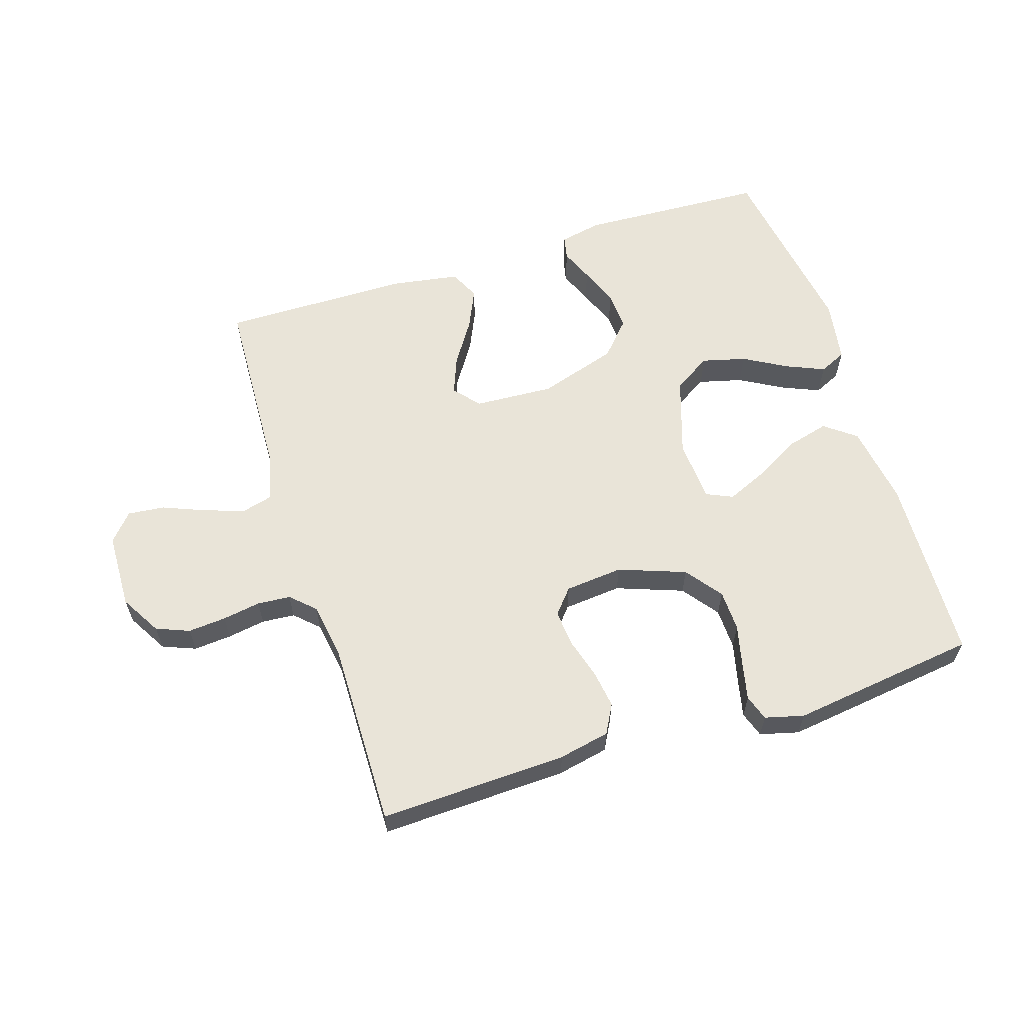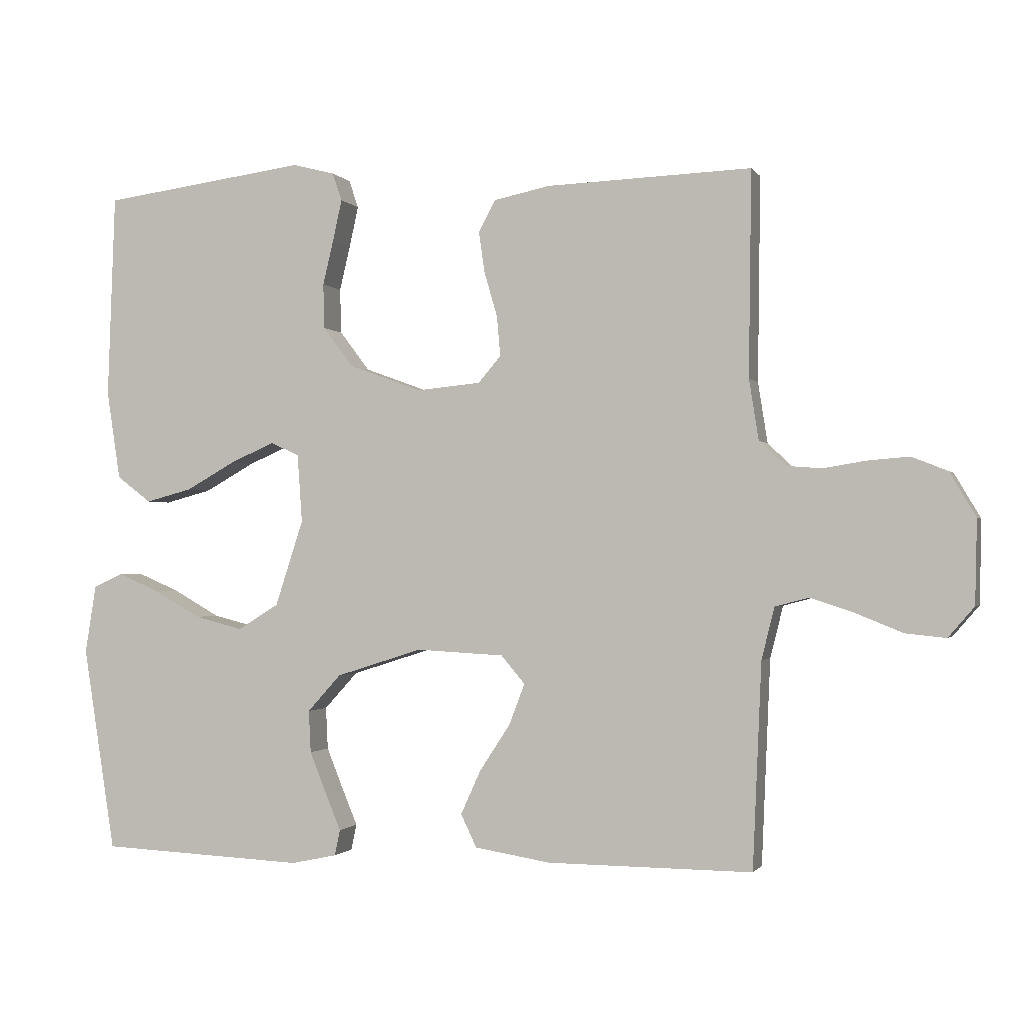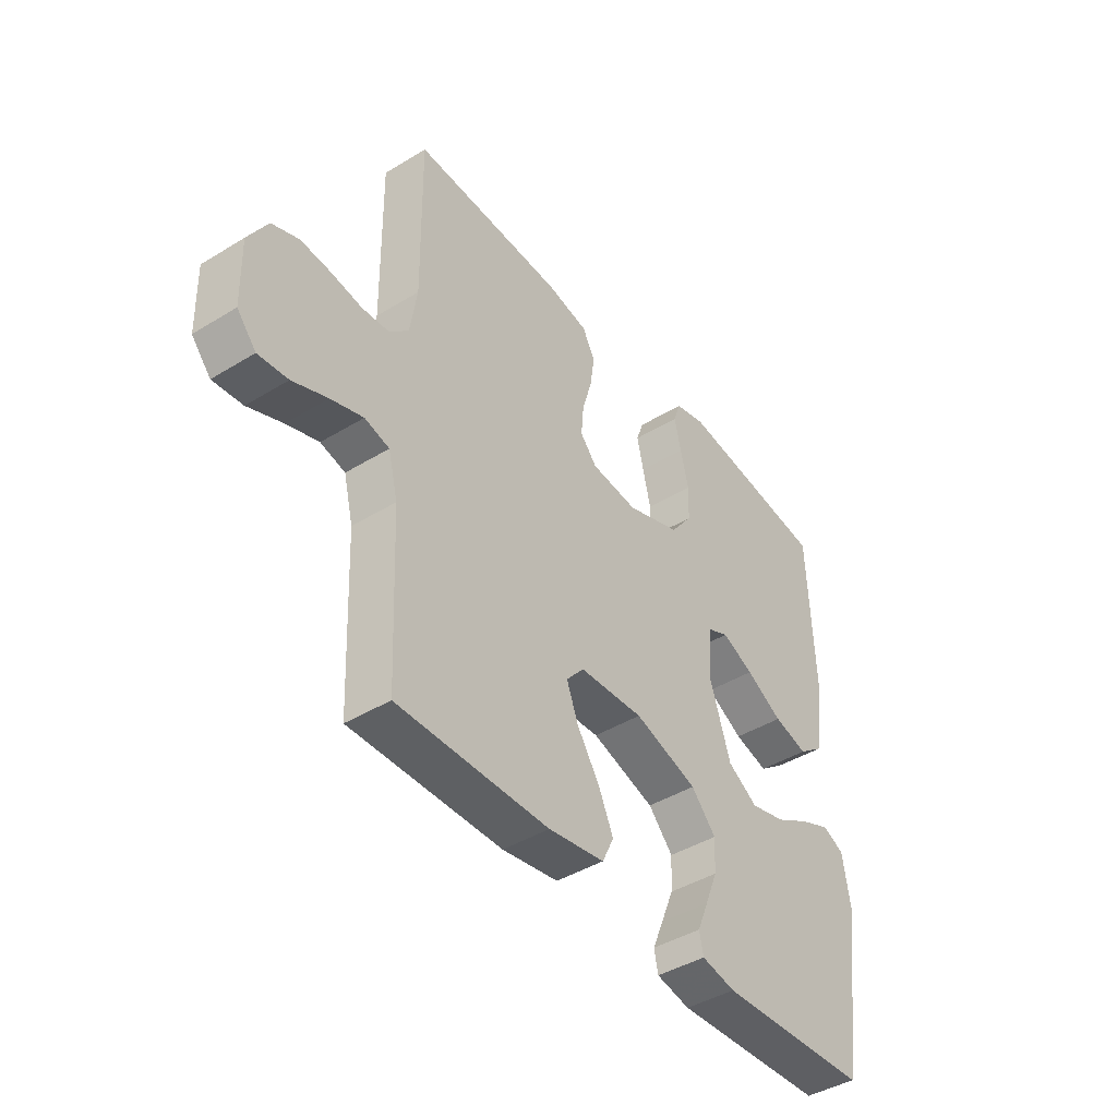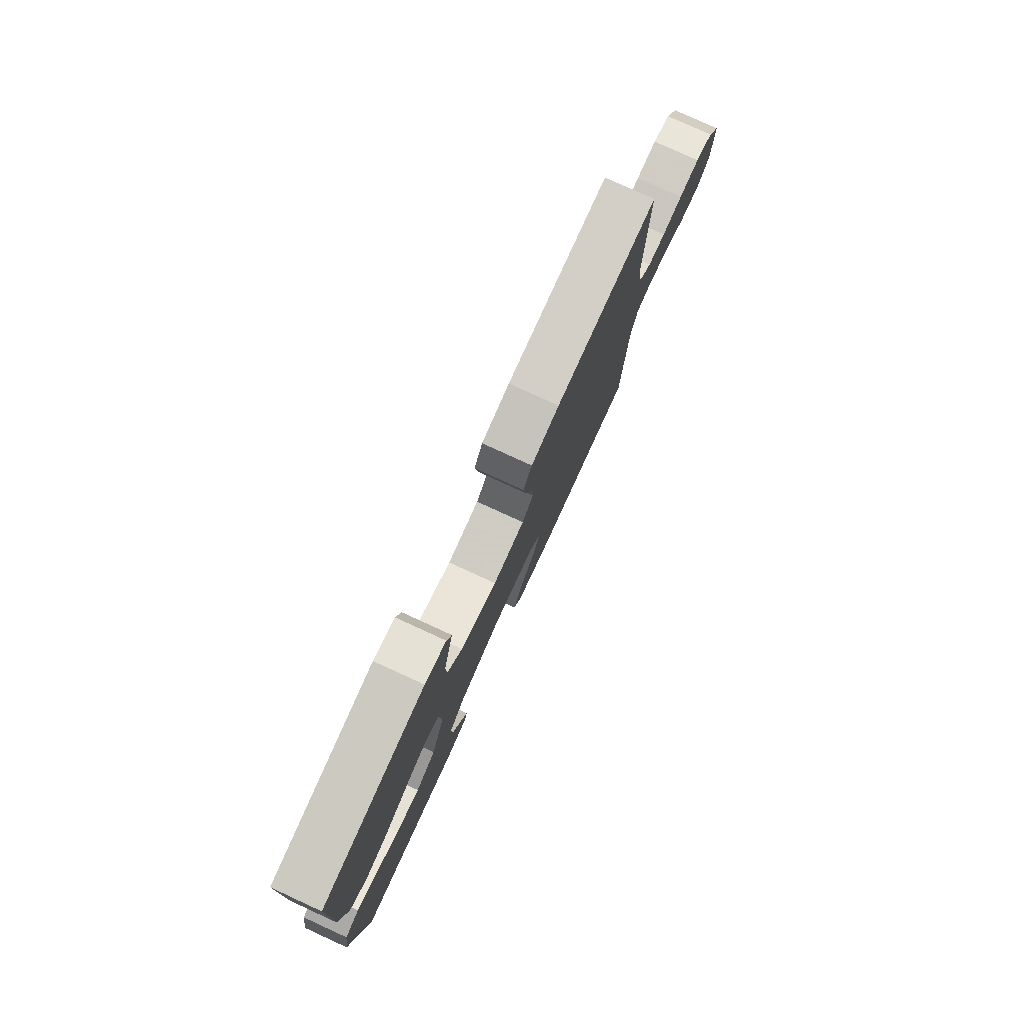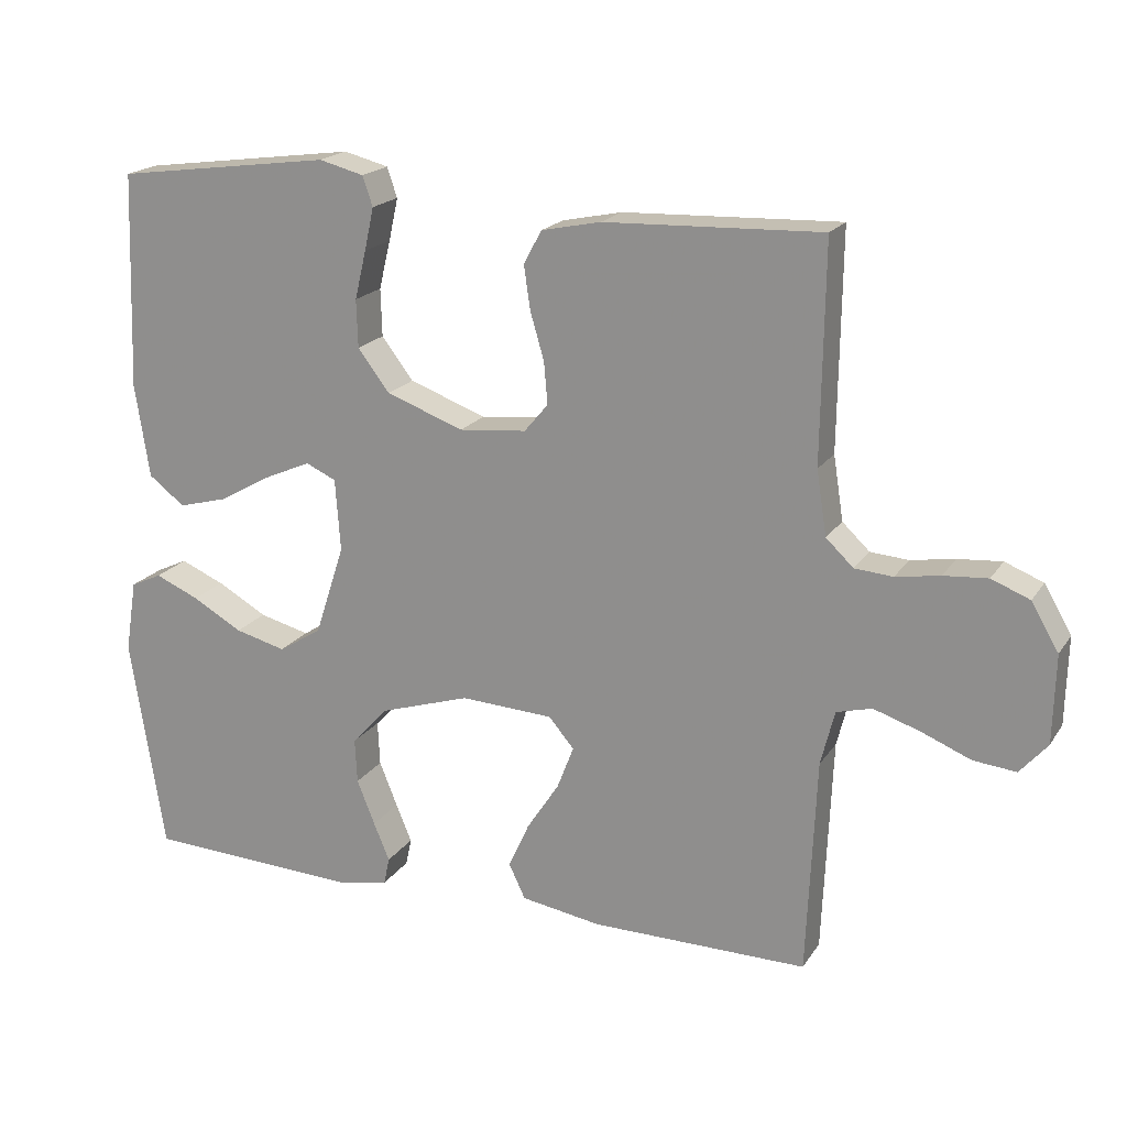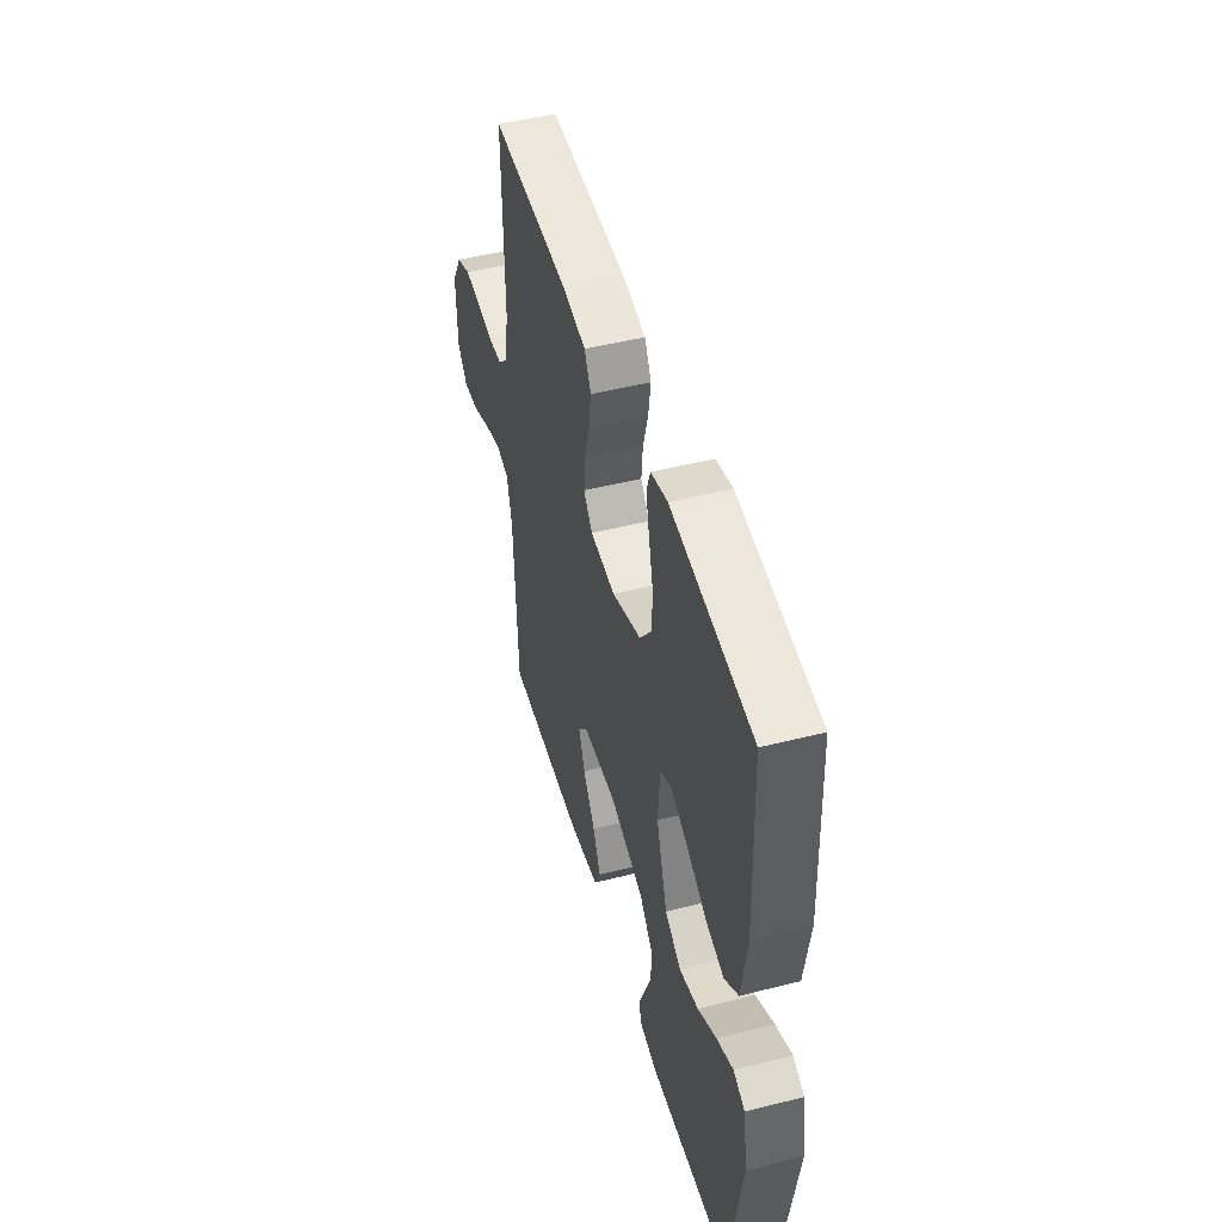
<metadata>
{"format":"obj","ext":"obj","renderer":"f3d","projection":"perspective","resolution":1024,"background":"white","views":[{"elev":60.7,"azim":-17.6,"up":"+Y"},{"elev":-1.2,"azim":-163.2,"up":"+Z"},{"elev":-43.0,"azim":-54.0,"up":"+Z"},{"elev":79.0,"azim":114.6,"up":"+Z"},{"elev":19.1,"azim":-156.5,"up":"+Z"},{"elev":47.7,"azim":74.1,"up":"+Z"}]}
</metadata>
<code>
v 0.5 0.07 -0.5
v 0.2 0.07 -0.514
v 0.133 0.07 -0.5
v 0.125 0.07 -0.462
v 0.147 0.07 -0.409
v 0.172 0.07 -0.347
v 0.175 0.07 -0.285
v 0.126 0.07 -0.231
v 0 0.07 -0.191
v -0.128 0.07 -0.198
v -0.163 0.07 -0.239
v -0.14 0.07 -0.299
v -0.095 0.07 -0.368
v -0.066 0.07 -0.432
v -0.089 0.07 -0.48
v -0.2 0.07 -0.498
v -0.5 0.07 -0.5
v -0.513 0.07 -0.2
v -0.532 0.07 -0.124
v -0.581 0.07 -0.111
v -0.645 0.07 -0.132
v -0.714 0.07 -0.16
v -0.773 0.07 -0.166
v -0.811 0.07 -0.122
v -0.814 0.07 0
v -0.776 0.07 0.065
v -0.723 0.07 0.086
v -0.662 0.07 0.081
v -0.601 0.07 0.071
v -0.548 0.07 0.075
v -0.51 0.07 0.111
v -0.496 0.07 0.2
v -0.5 0.07 0.5
v -0.2 0.07 0.489
v -0.118 0.07 0.472
v -0.093 0.07 0.426
v -0.102 0.07 0.365
v -0.121 0.07 0.3
v -0.126 0.07 0.242
v -0.093 0.07 0.203
v 0 0.07 0.194
v 0.107 0.07 0.233
v 0.151 0.07 0.291
v 0.153 0.07 0.357
v 0.137 0.07 0.424
v 0.124 0.07 0.483
v 0.138 0.07 0.524
v 0.2 0.07 0.54
v 0.5 0.07 0.5
v 0.511 0.07 0.2
v 0.491 0.07 0.07
v 0.441 0.07 0.032
v 0.373 0.07 0.05
v 0.3 0.07 0.091
v 0.236 0.07 0.119
v 0.194 0.07 0.1
v 0.187 0.07 0
v 0.228 0.07 -0.126
v 0.288 0.07 -0.163
v 0.358 0.07 -0.145
v 0.427 0.07 -0.106
v 0.488 0.07 -0.08
v 0.531 0.07 -0.1
v 0.547 0.07 -0.2
v 0.5 0 -0.5
v 0.2 0 -0.514
v 0.133 0 -0.5
v 0.125 0 -0.462
v 0.147 0 -0.409
v 0.172 0 -0.347
v 0.175 0 -0.285
v 0.126 0 -0.231
v 0 0 -0.191
v -0.128 0 -0.198
v -0.163 0 -0.239
v -0.14 0 -0.299
v -0.095 0 -0.368
v -0.066 0 -0.432
v -0.089 0 -0.48
v -0.2 0 -0.498
v -0.5 0 -0.5
v -0.513 0 -0.2
v -0.532 0 -0.124
v -0.581 0 -0.111
v -0.645 0 -0.132
v -0.714 0 -0.16
v -0.773 0 -0.166
v -0.811 0 -0.122
v -0.814 0 0
v -0.776 0 0.065
v -0.723 0 0.086
v -0.662 0 0.081
v -0.601 0 0.071
v -0.548 0 0.075
v -0.51 0 0.111
v -0.496 0 0.2
v -0.5 0 0.5
v -0.2 0 0.489
v -0.118 0 0.472
v -0.093 0 0.426
v -0.102 0 0.365
v -0.121 0 0.3
v -0.126 0 0.242
v -0.093 0 0.203
v 0 0 0.194
v 0.107 0 0.233
v 0.151 0 0.291
v 0.153 0 0.357
v 0.137 0 0.424
v 0.124 0 0.483
v 0.138 0 0.524
v 0.2 0 0.54
v 0.5 0 0.5
v 0.511 0 0.2
v 0.491 0 0.07
v 0.441 0 0.032
v 0.373 0 0.05
v 0.3 0 0.091
v 0.236 0 0.119
v 0.194 0 0.1
v 0.187 0 0
v 0.228 0 -0.126
v 0.288 0 -0.163
v 0.358 0 -0.145
v 0.427 0 -0.106
v 0.488 0 -0.08
v 0.531 0 -0.1
v 0.547 0 -0.2
f 3 4 5
f 2 3 5
f 1 2 5
f 64 1 5
f 63 64 5
f 62 63 5
f 61 62 5
f 60 61 5
f 59 60 5 6
f 58 59 6 7
f 57 58 7 8
f 56 57 8 9
f 52 53 54
f 51 52 54
f 50 51 54
f 49 50 54
f 48 49 54
f 47 48 54
f 46 47 54
f 45 46 54
f 44 45 54
f 43 44 54 55
f 42 43 55 56
f 36 37 38
f 35 36 38
f 34 35 38
f 33 34 38
f 32 33 38
f 31 32 38 39
f 30 31 39 40
f 27 28 29
f 26 27 29
f 25 26 29
f 24 25 29
f 23 24 29
f 22 23 29
f 21 22 29
f 20 21 29 30
f 30 40 41
f 20 30 41
f 19 20 41
f 16 17 18
f 15 16 18
f 14 15 18
f 13 14 18
f 12 13 18
f 11 12 18 19
f 56 9 10
f 42 56 10
f 41 42 10
f 19 41 10
f 10 11 19
f 69 68 67
f 69 67 66
f 69 66 65
f 69 65 128
f 69 128 127
f 69 127 126
f 69 126 125
f 69 125 124
f 70 69 124 123
f 71 70 123 122
f 72 71 122 121
f 73 72 121 120
f 118 117 116
f 118 116 115
f 118 115 114
f 118 114 113
f 118 113 112
f 118 112 111
f 118 111 110
f 118 110 109
f 118 109 108
f 119 118 108 107
f 120 119 107 106
f 102 101 100
f 102 100 99
f 102 99 98
f 102 98 97
f 102 97 96
f 103 102 96 95
f 104 103 95 94
f 93 92 91
f 93 91 90
f 93 90 89
f 93 89 88
f 93 88 87
f 93 87 86
f 93 86 85
f 94 93 85 84
f 105 104 94
f 105 94 84
f 105 84 83
f 82 81 80
f 82 80 79
f 82 79 78
f 82 78 77
f 82 77 76
f 83 82 76 75
f 74 73 120
f 74 120 106
f 74 106 105
f 74 105 83
f 83 75 74
f 1 65 66 2
f 2 66 67 3
f 3 67 68 4
f 4 68 69 5
f 5 69 70 6
f 6 70 71 7
f 7 71 72 8
f 8 72 73 9
f 9 73 74 10
f 10 74 75 11
f 11 75 76 12
f 12 76 77 13
f 13 77 78 14
f 14 78 79 15
f 15 79 80 16
f 16 80 81 17
f 17 81 82 18
f 18 82 83 19
f 19 83 84 20
f 20 84 85 21
f 21 85 86 22
f 22 86 87 23
f 23 87 88 24
f 24 88 89 25
f 25 89 90 26
f 26 90 91 27
f 27 91 92 28
f 28 92 93 29
f 29 93 94 30
f 30 94 95 31
f 31 95 96 32
f 32 96 97 33
f 33 97 98 34
f 34 98 99 35
f 35 99 100 36
f 36 100 101 37
f 37 101 102 38
f 38 102 103 39
f 39 103 104 40
f 40 104 105 41
f 41 105 106 42
f 42 106 107 43
f 43 107 108 44
f 44 108 109 45
f 45 109 110 46
f 46 110 111 47
f 47 111 112 48
f 48 112 113 49
f 49 113 114 50
f 50 114 115 51
f 51 115 116 52
f 52 116 117 53
f 53 117 118 54
f 54 118 119 55
f 55 119 120 56
f 56 120 121 57
f 57 121 122 58
f 58 122 123 59
f 59 123 124 60
f 60 124 125 61
f 61 125 126 62
f 62 126 127 63
f 63 127 128 64
f 64 128 65 1

</code>
